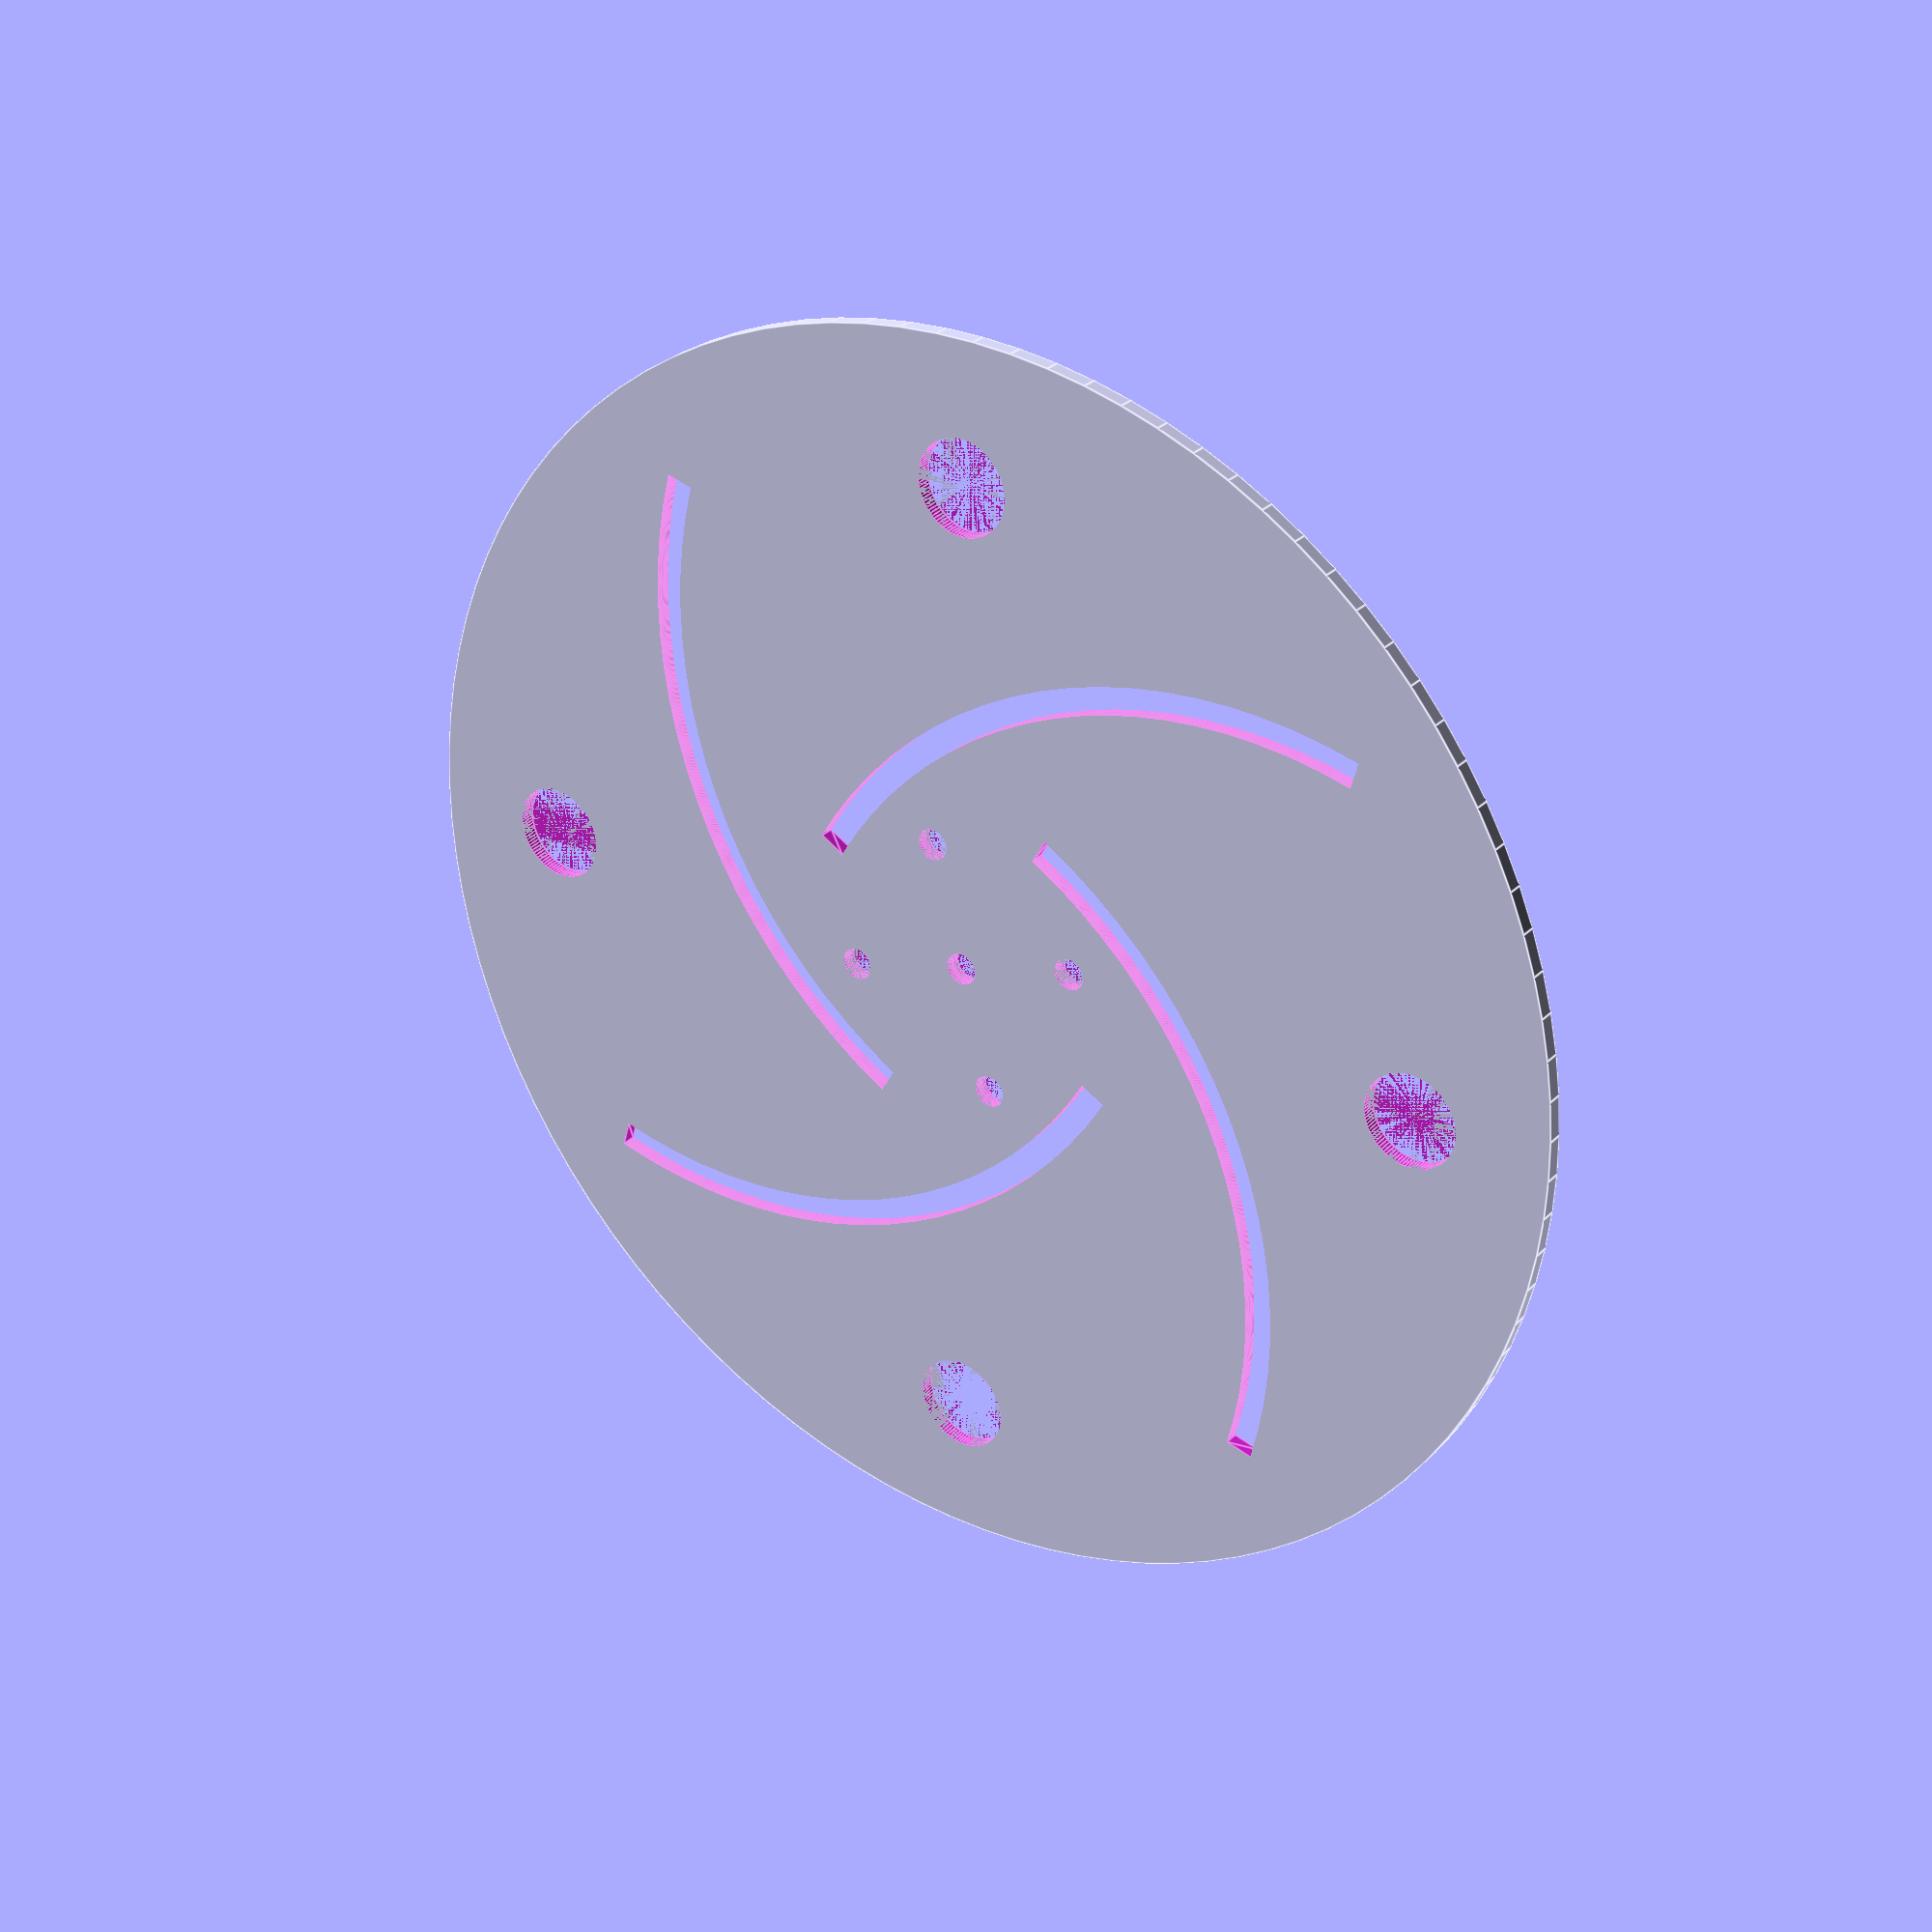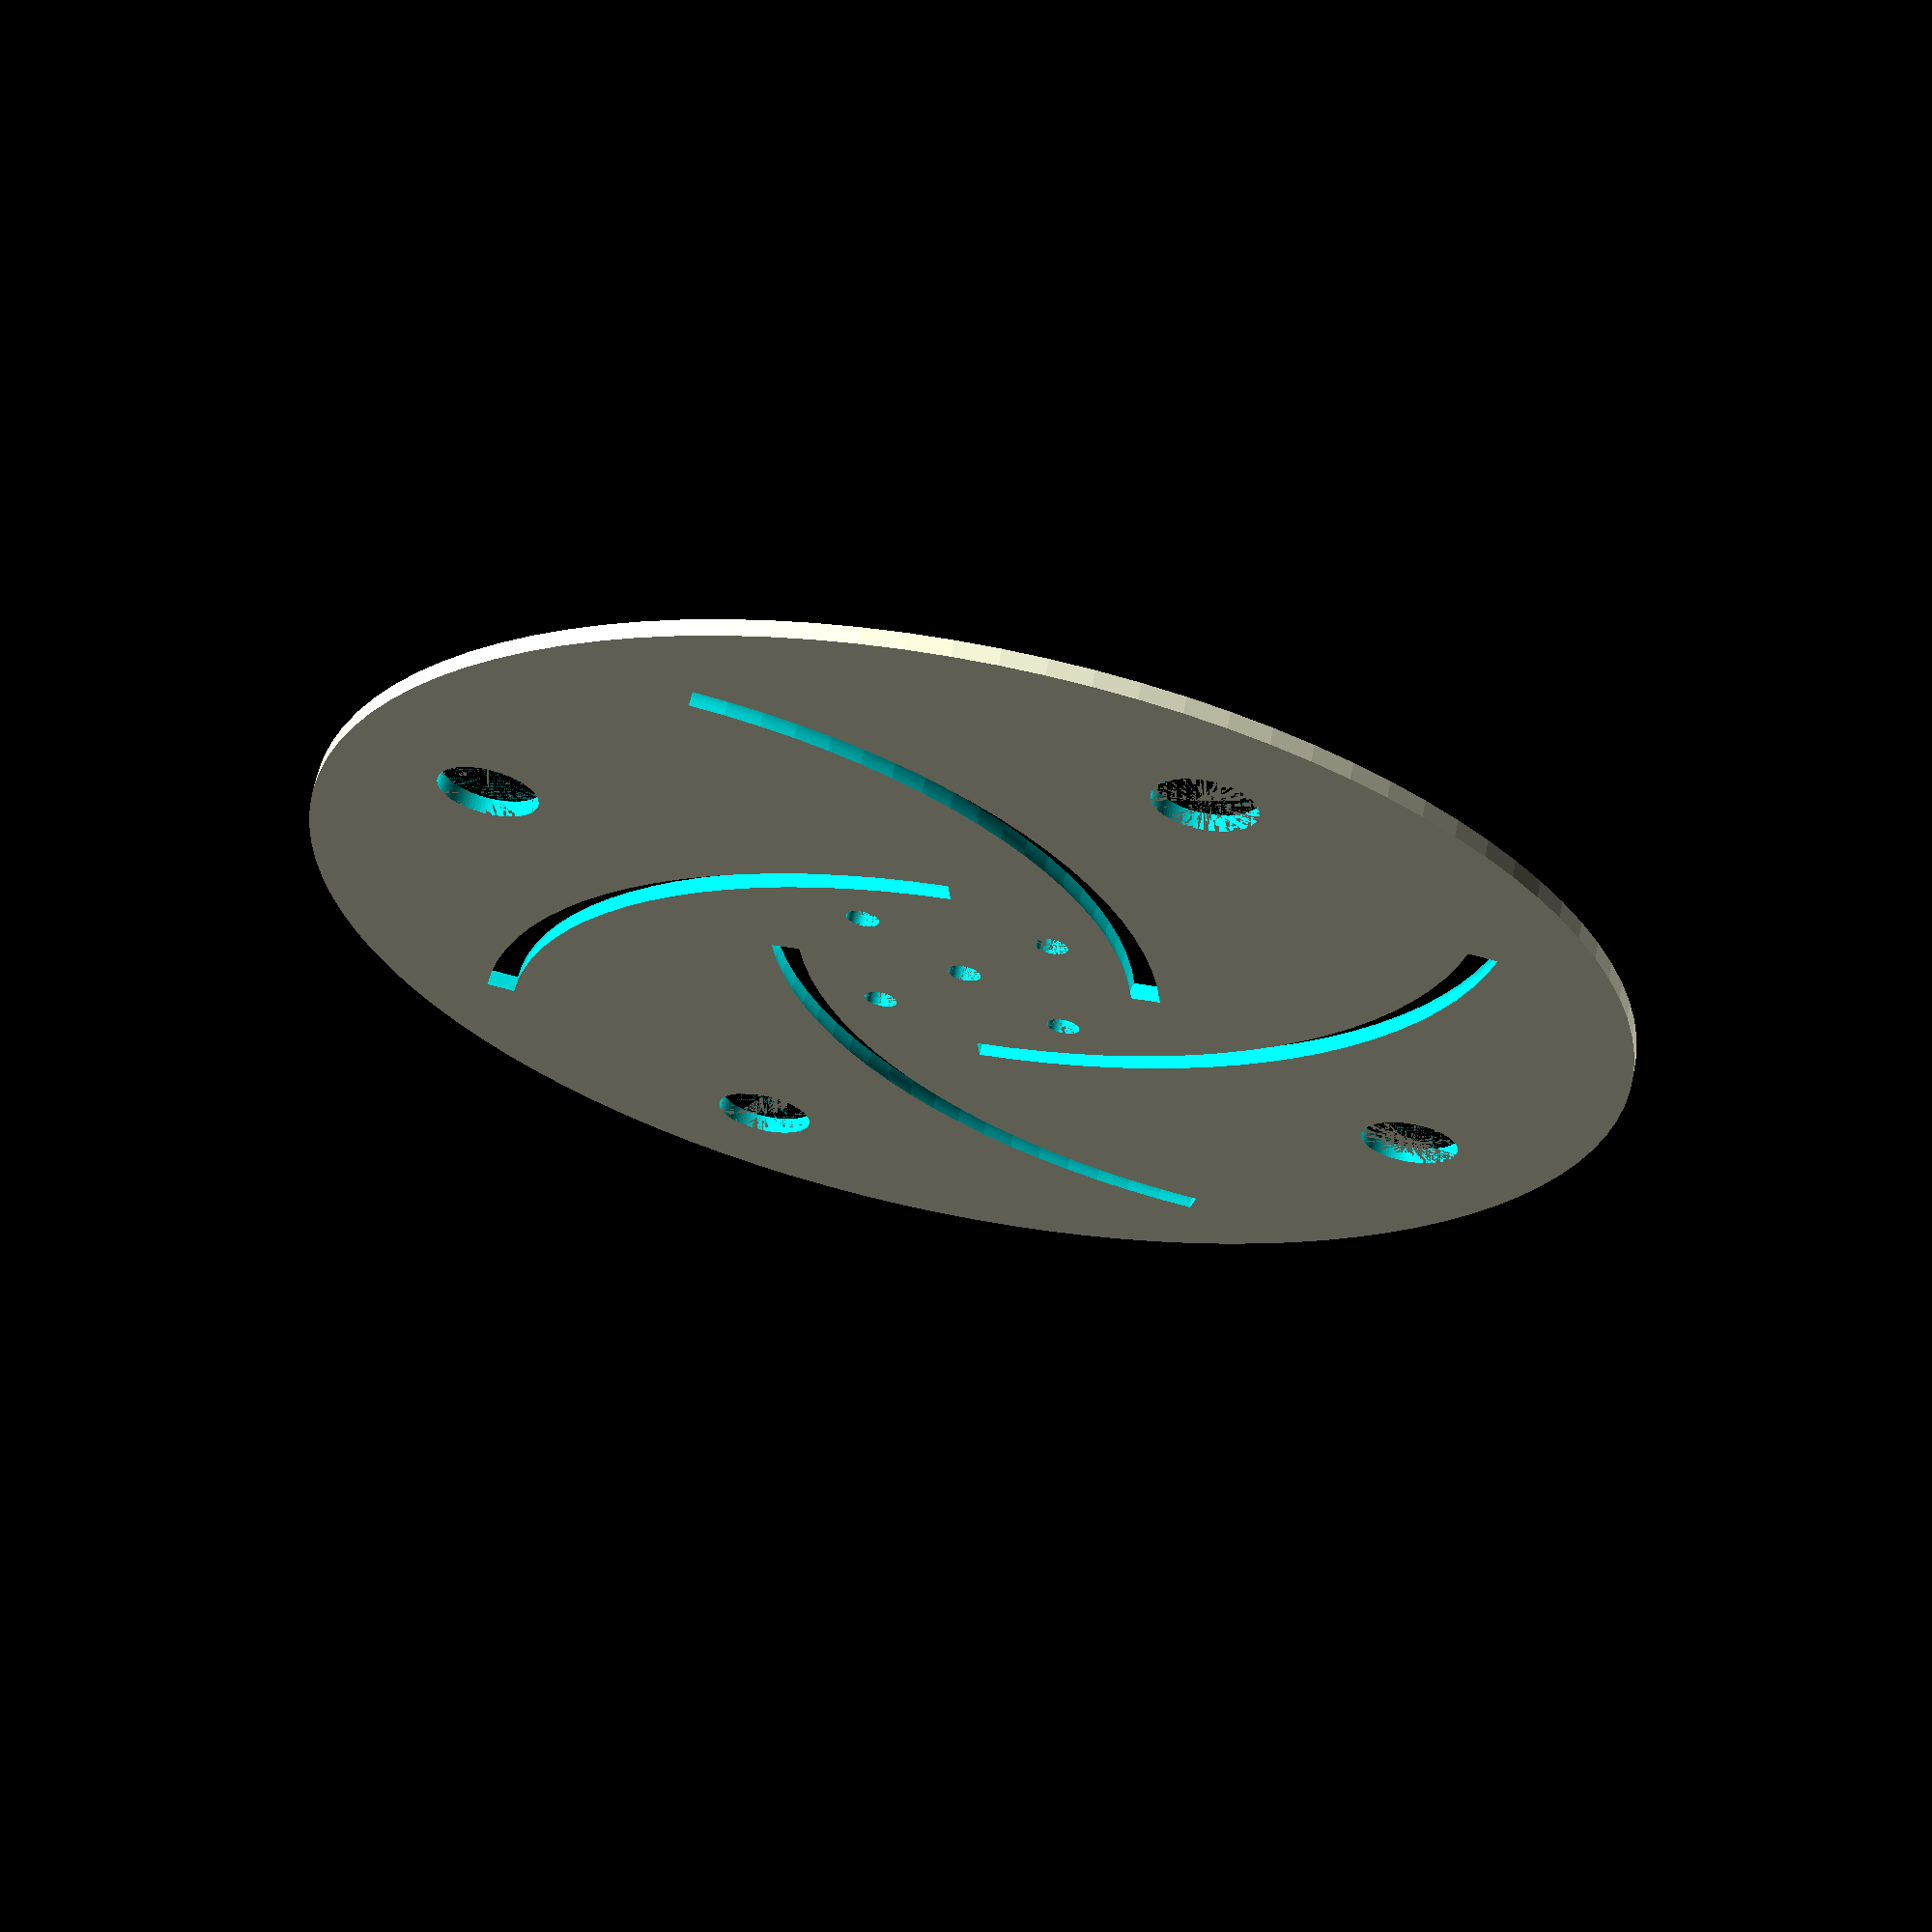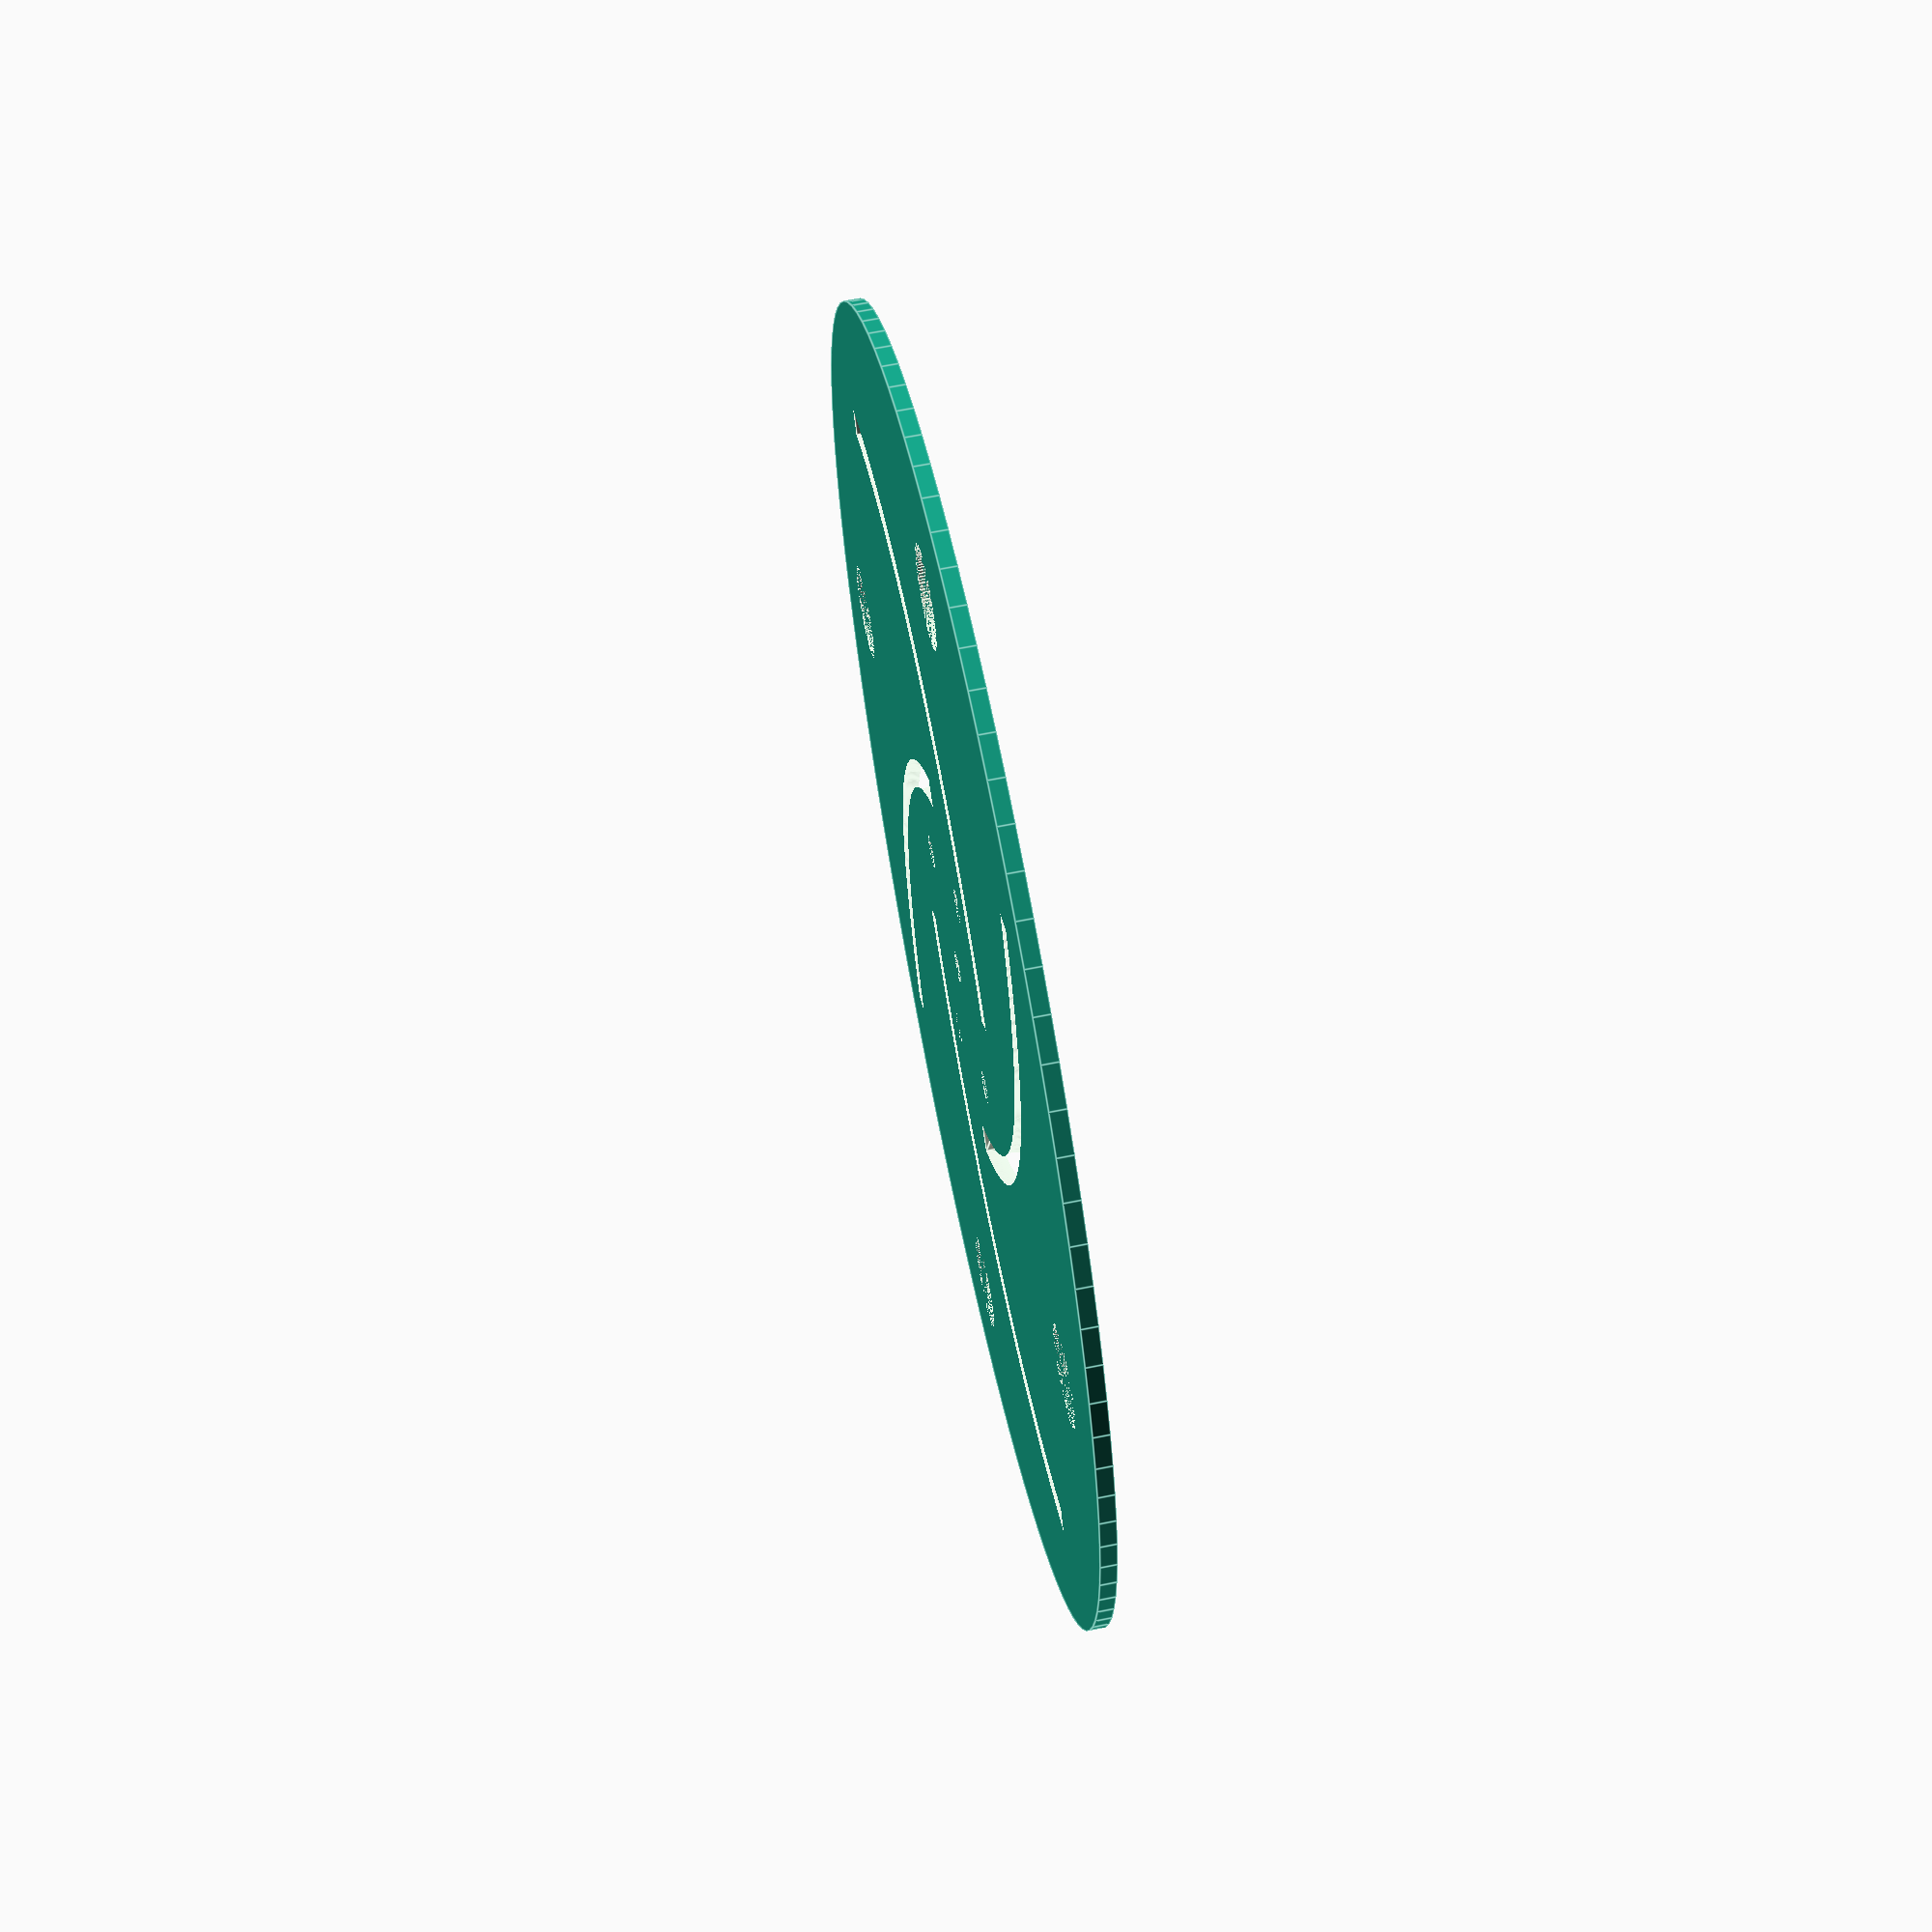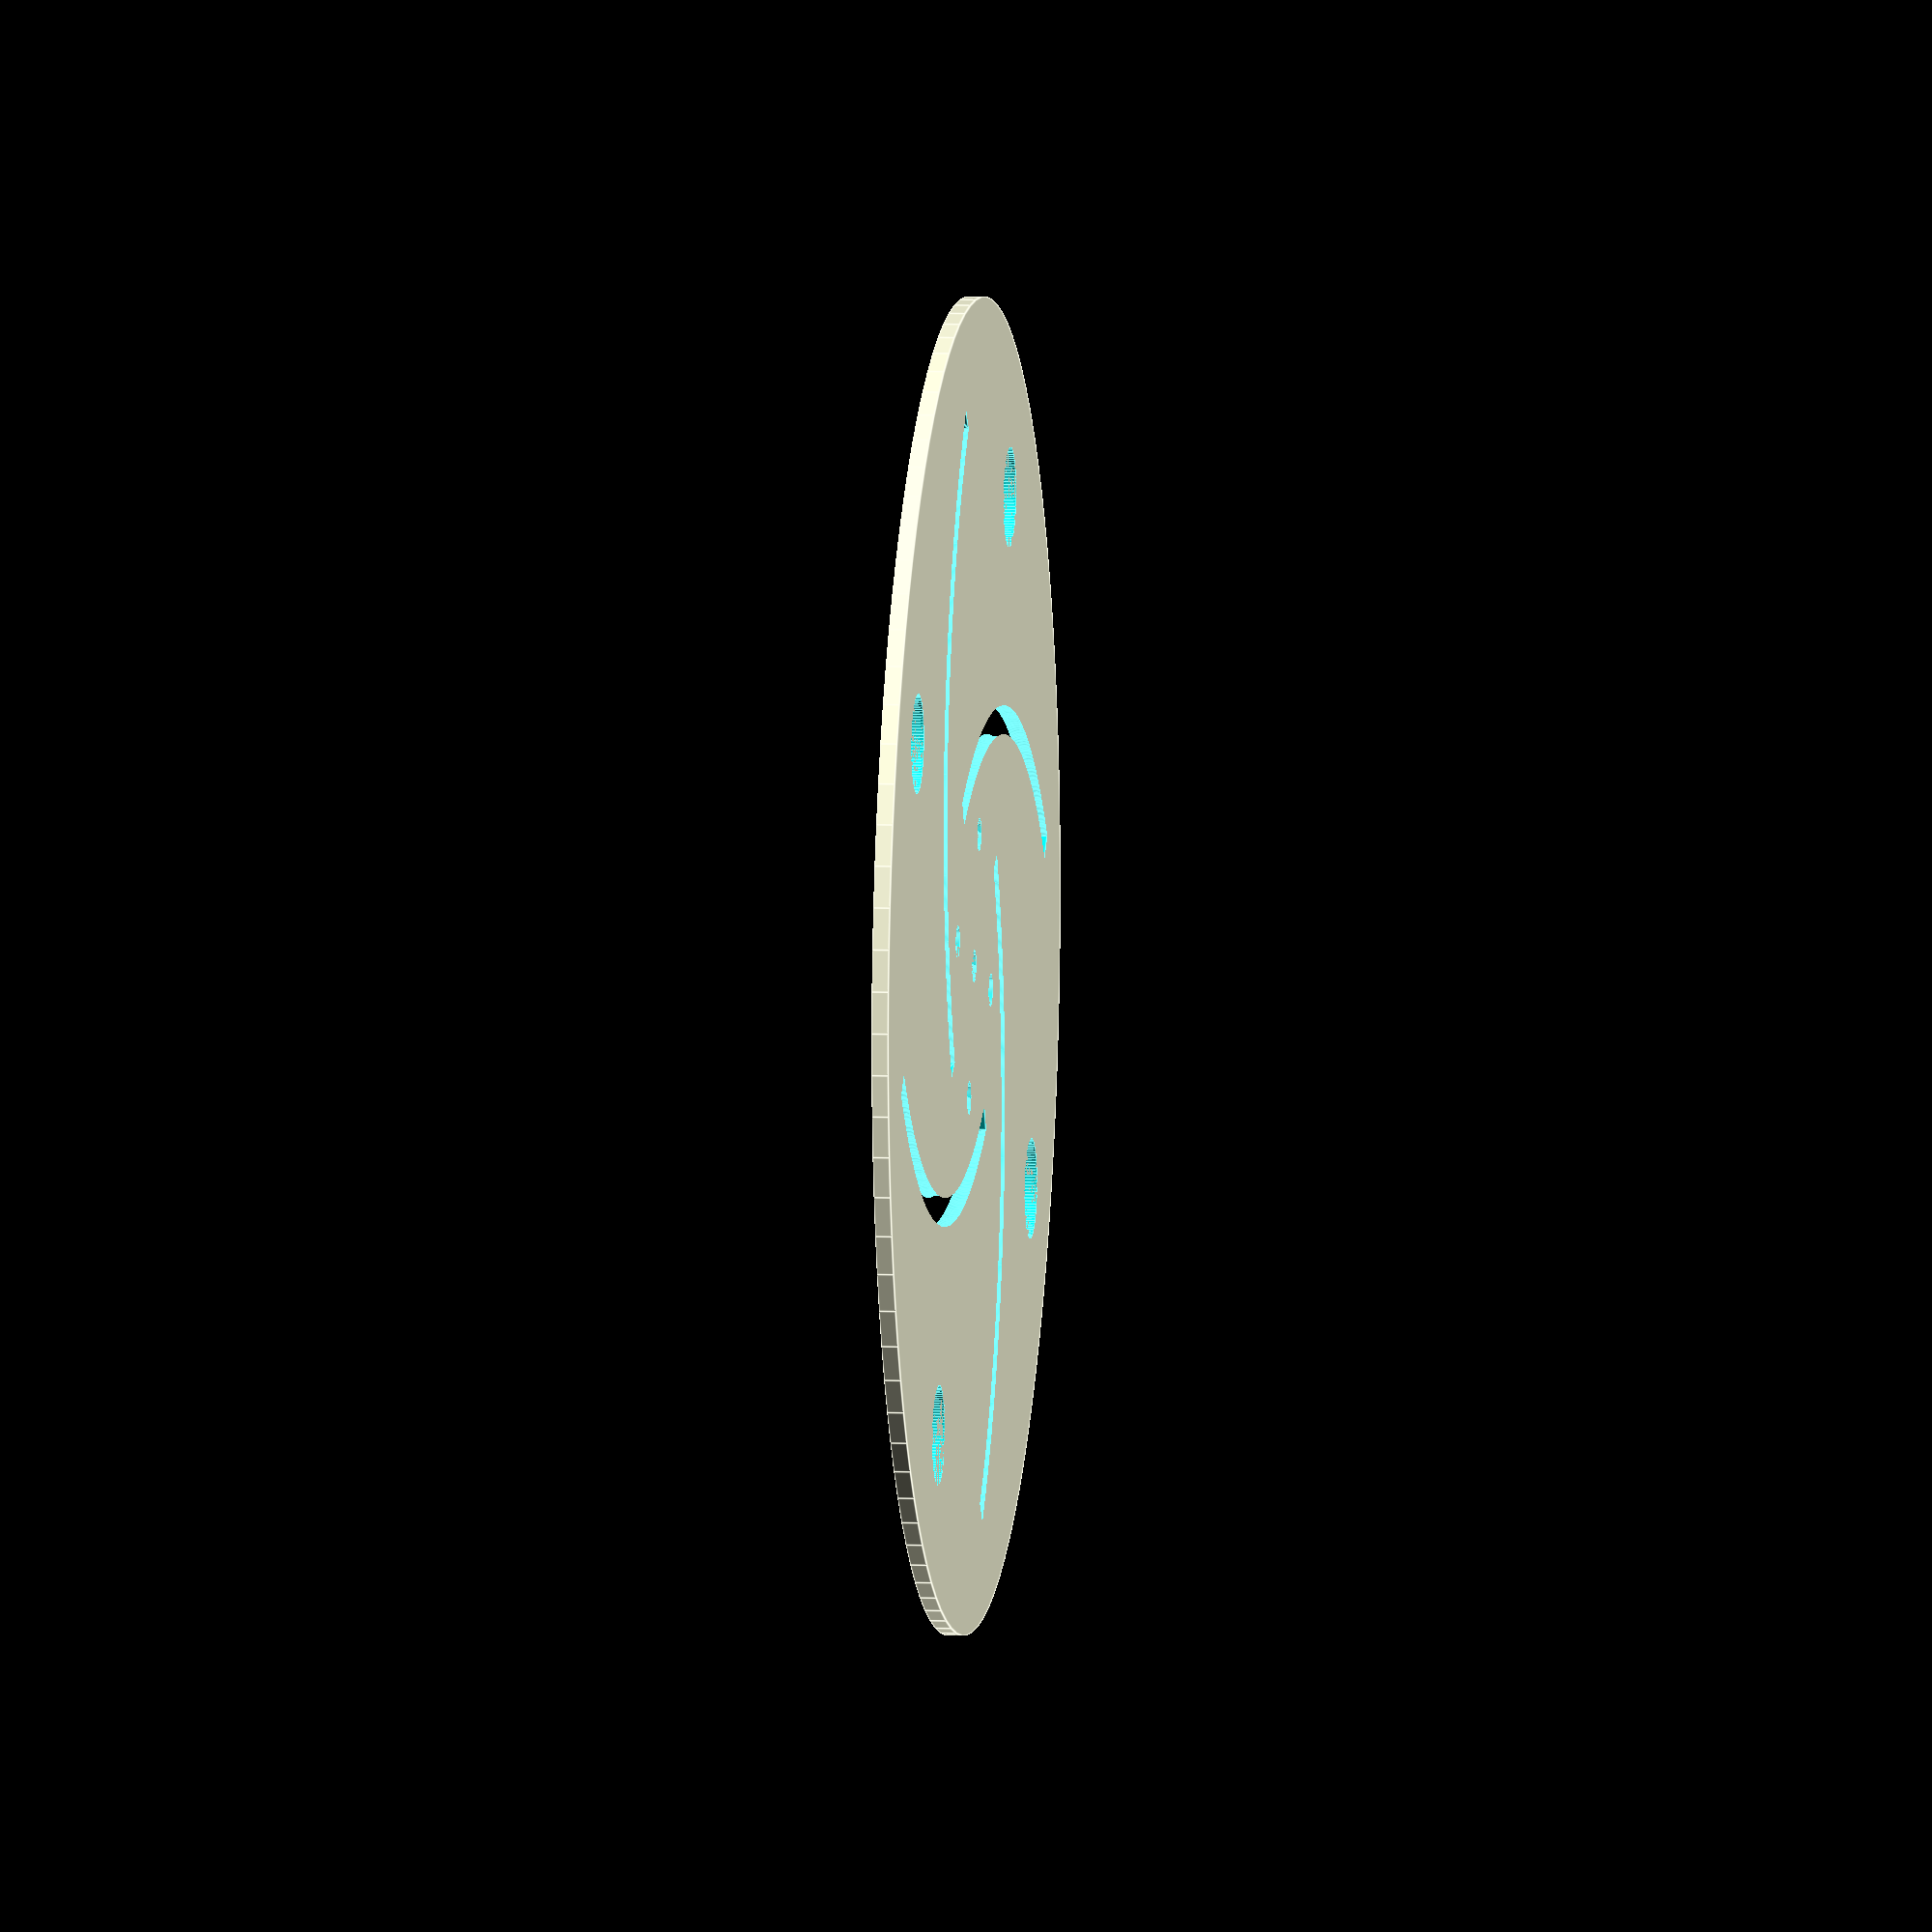
<openscad>
//dimensions are in inches
chuckdia=10;
chuckthick=.125; //thickness of material

adapterdia=2.5;
adapterhole=.25;
adapterholenum=4;
adapterholedist=1;
adapterholeangle=45;

offsetedge=.75;
centerholedia=.25;

washerthick=1/16;
boltdia=.25;

numberarcs=4;
arcangle=75; //max 90 deg

numberholes=numberarcs;
fingerholedia=.75;
//manually enter angle for rotating the fingerholes as it changes with chuck diameter being on the inside or outside of the arc, also entering custom number of holes... 
fingerrotate=60;

res=100;

//calculations for inches
chuckdiain=chuckdia*25.4;
chuckthickin=chuckthick*25.4;
adapterdiain=adapterdia*25.4;
adapterholein=adapterhole*25.4;
adapterholedistin=adapterholedist*25.4;
offsetedgein=offsetedge*25.4;
centerholediain=centerholedia*25.4;
washerthickin=washerthick*25.4;
boltdiain=boltdia*25.4;
fingerholediain=fingerholedia*25.4;

//calculations for centerpoint of arc
arcmidpoint=(((adapterdiain/2)+(chuckdiain-offsetedgein))/2);
arcradius=arcmidpoint+(adapterdiain/2);


module chuck(){
difference(){
difference(){
    cylinder(h=chuckthickin, d=chuckdiain, center=true, $fn=res);
    cylinder(h=chuckthickin, d=centerholediain, center=true, $fn=res);
}
for (i=[0:adapterholenum])
        {rotate([0,0,i*360/adapterholenum])
        rotate([0,0,adapterholeangle]) translate ([(adapterholedistin), 0, 0])cylinder(h=chuckthickin, d=adapterholein, center=true, $fn=res);}
}
}

module arc(){
    translate([-arcmidpoint/2,0,0])
    rotate_extrude (angle=arcangle, convexity=10, $fn=res) translate([(arcradius/2)+(offsetedgein),0,0]) circle(r= boltdiain/2, $fn=res);
}

module fingerhole(){
    rotate([0,0,fingerrotate])
    translate([(chuckdiain/2)-(offsetedgein+(fingerholediain/2)), 0, 0])
    cylinder(h=chuckthickin, d=fingerholediain, center=true, $fn=res);
}
module longworthholes(){    
difference(){
difference(){
    chuck();
    for (i=[0:numberarcs])
        {rotate([0,0,i*360/numberarcs])
        arc();}
    }
    for (i=[0:numberarcs])
        {rotate([0,0,i*360/numberholes])
           fingerhole();
}
}
}

module longworth(){
    difference(){
    chuck();
    for (i=[0:numberarcs])
        {rotate([0,0,i*360/numberarcs])
        arc();}
    }
}

module longworthadapter(){
    difference(){
        longworthholes();
        cylinder(h=chuckthickin/2, d=adapterdiain, center=false, $fn=res);
    }
}

//longworth();
longworthholes();
//longworthadapter();
</openscad>
<views>
elev=331.4 azim=330.0 roll=215.3 proj=p view=edges
elev=294.3 azim=265.4 roll=11.3 proj=p view=wireframe
elev=115.3 azim=133.9 roll=101.5 proj=p view=edges
elev=353.1 azim=297.8 roll=97.4 proj=o view=edges
</views>
